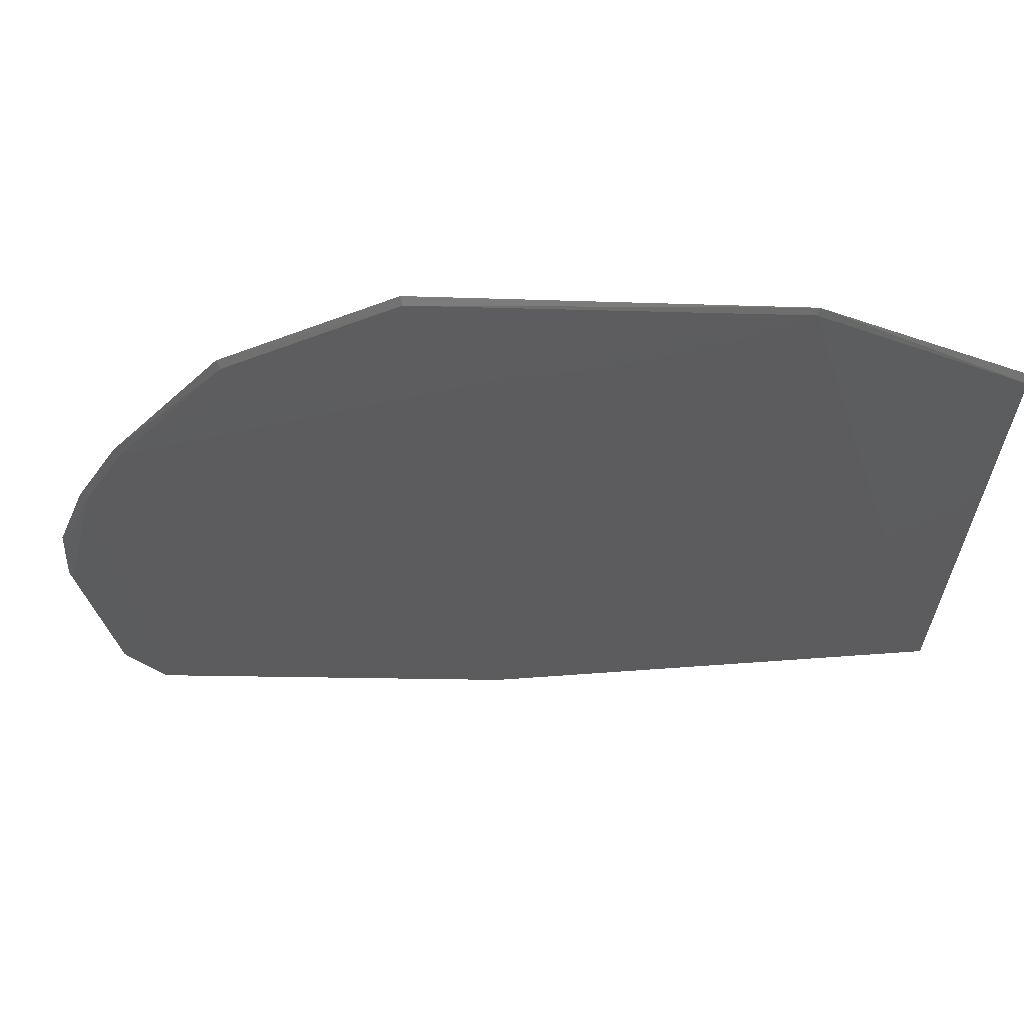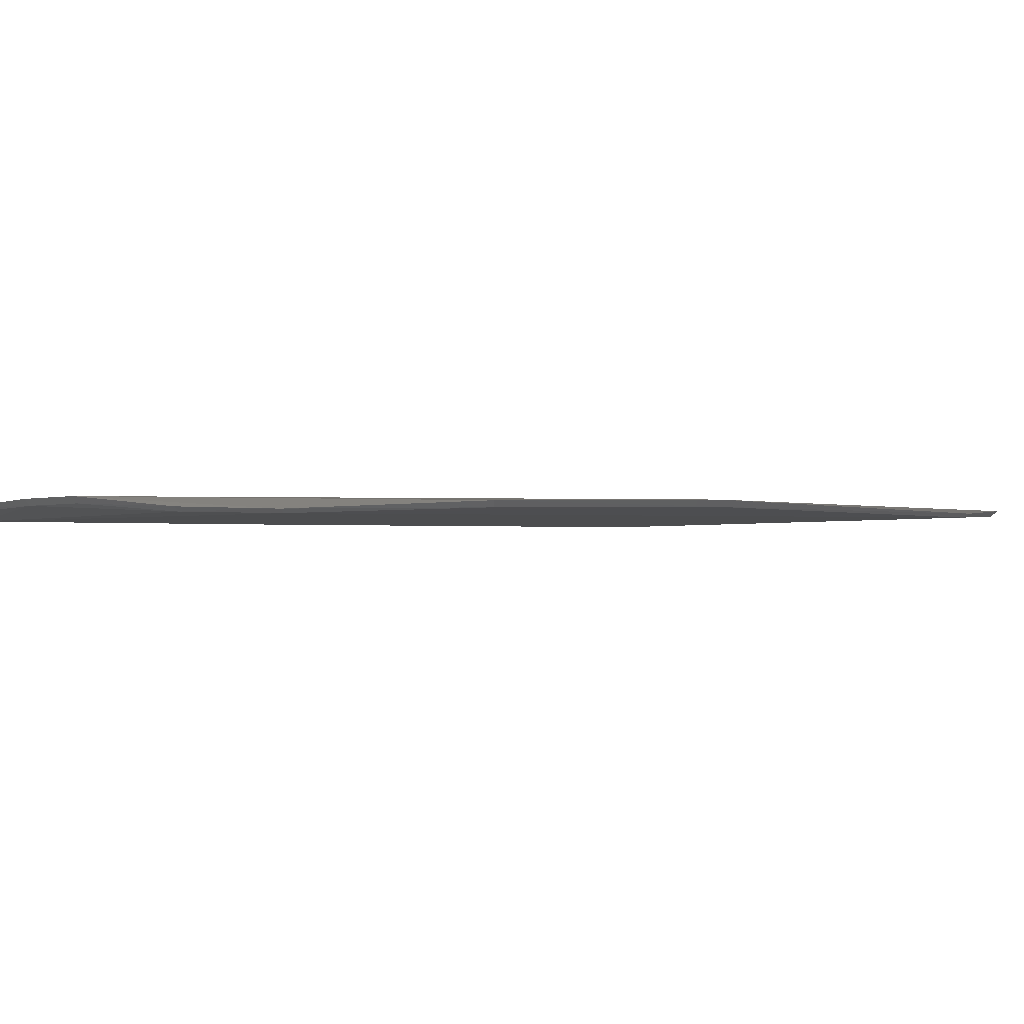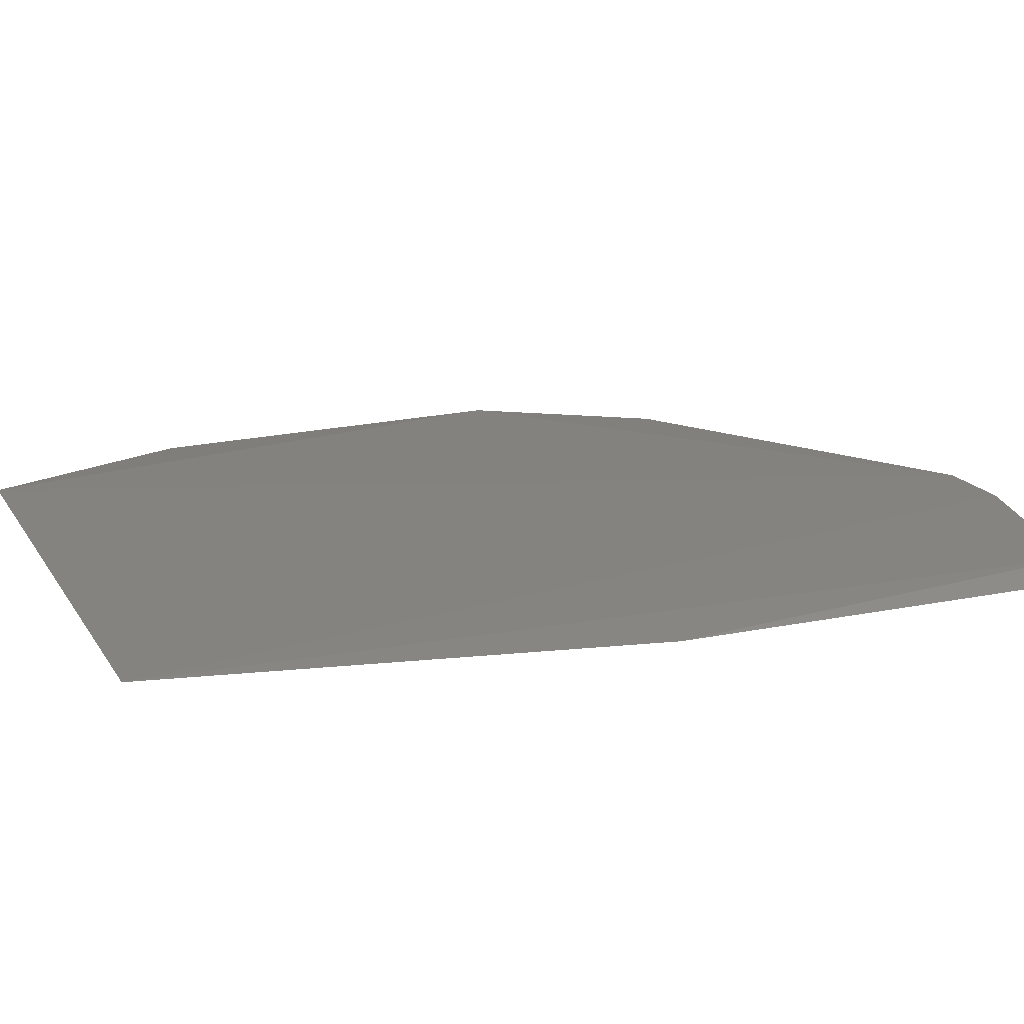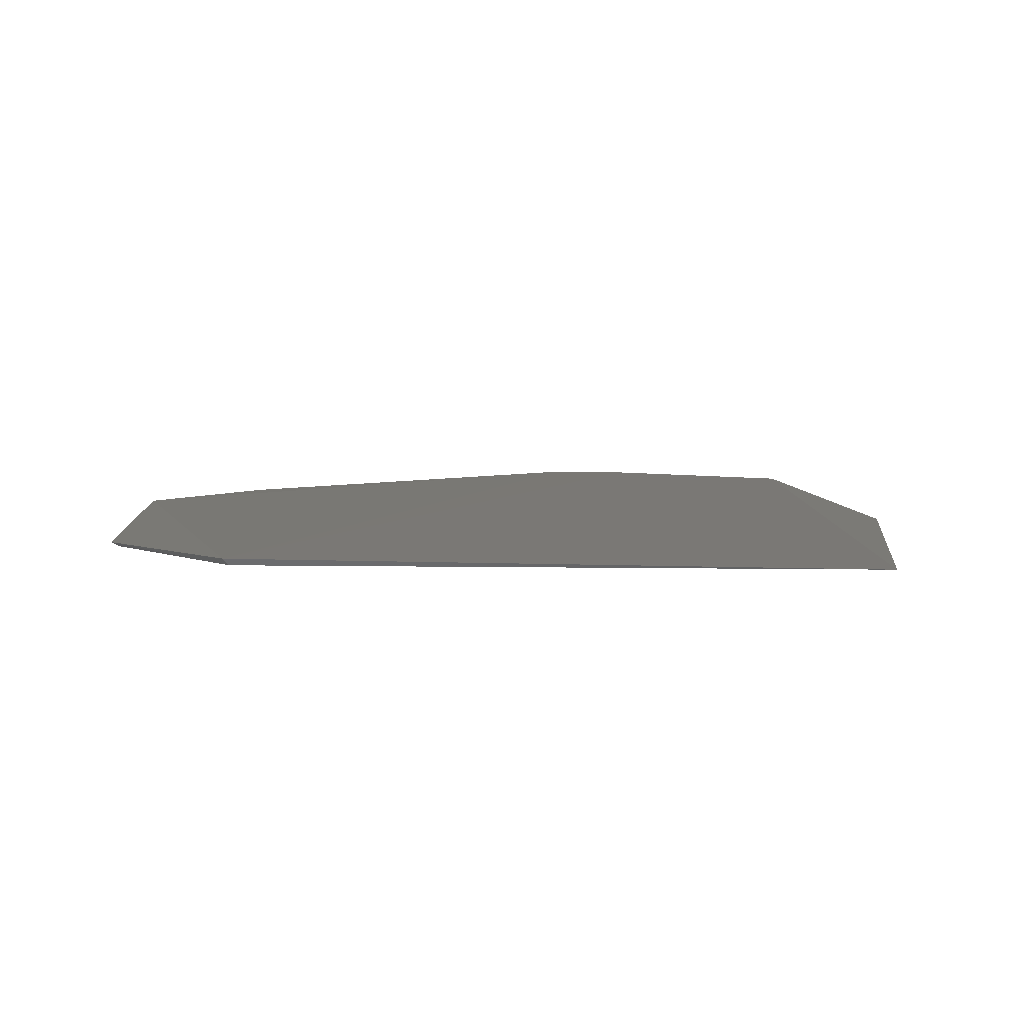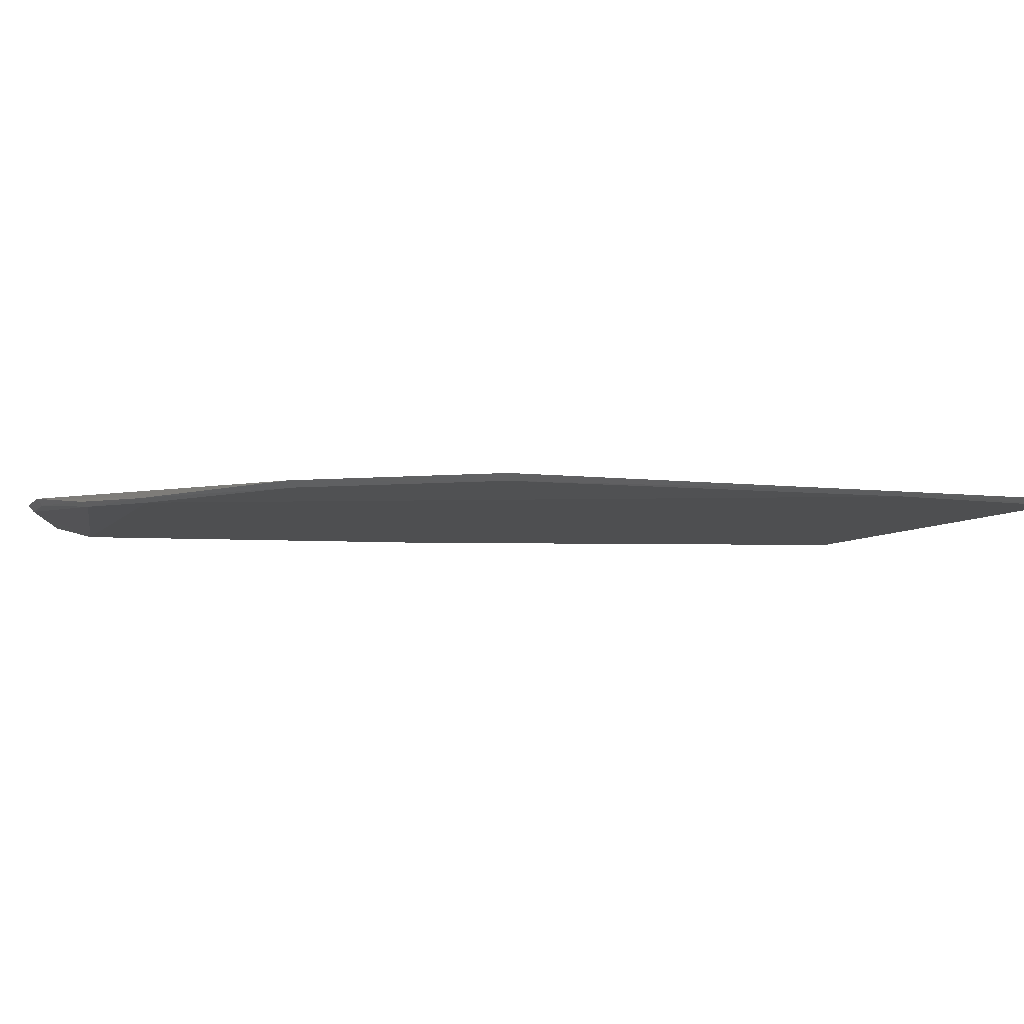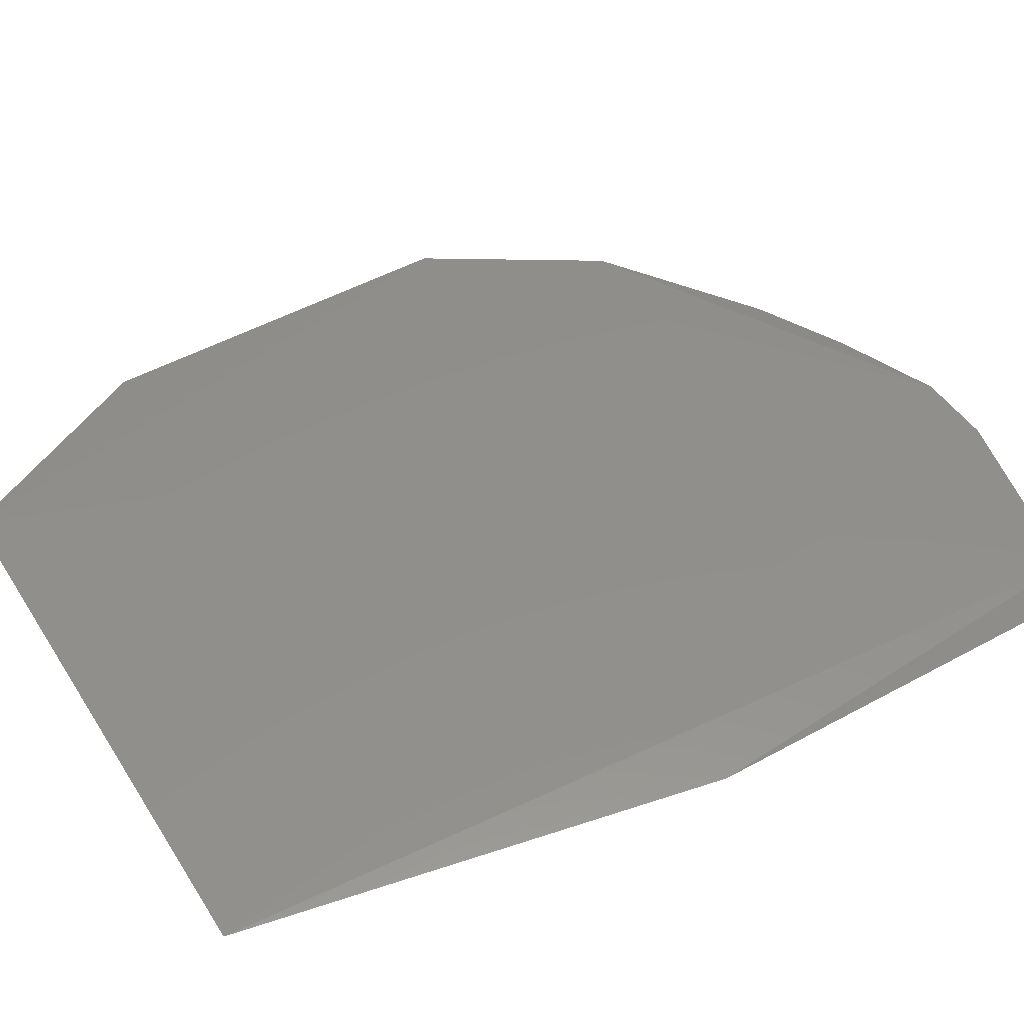
<metadata>
{"format":"stl","ext":"stl","renderer":"f3d","projection":"perspective","resolution":1024,"background":"white","views":[{"elev":-29.6,"azim":-91.9,"up":"+Z"},{"elev":-1.0,"azim":-134.2,"up":"+Z"},{"elev":17.4,"azim":67.5,"up":"+Z"},{"elev":4.8,"azim":-3.9,"up":"+Z"},{"elev":-4.2,"azim":-106.1,"up":"+Z"},{"elev":48.8,"azim":58.7,"up":"+Z"}]}
</metadata>
<code>
# stl→obj: 21 verts, 38 faces
v -0.6142 -0.1868 0.08472
v 0.2586 0.5626 0.08162
v 0.1515 -0.4375 0.08148
v 0.2586 0.1161 0.08162
v 0.2228 0.6163 0.09583
v 0.008405 0.6614 0.1028
v -0.4918 -0.4379 0.09675
v -0.486 -0.4328 0.0899
v -0.3114 0.5599 0.08469
v -0.2042 0.6116 0.08699
v 0.008268 0.6551 0.09537
v -0.6218 -0.1891 0.08912
v -0.615 0.2405 0.09853
v -0.6082 0.2379 0.09141
v -0.4857 0.433 0.0899
v -0.4915 0.4382 0.09675
v -0.07958 0.6581 0.1044
v 0.2205 0.6093 0.08986
v -0.3155 0.5671 0.08911
v -0.07901 0.6522 0.09671
v -0.2068 0.619 0.09222
f 1 2 3
f 4 5 3
f 4 3 2
f 4 2 5
f 6 7 3
f 6 3 5
f 8 1 3
f 8 3 7
f 9 10 2
f 9 2 1
f 11 6 5
f 11 2 10
f 12 7 13
f 12 8 7
f 12 1 8
f 14 12 13
f 14 1 12
f 14 9 1
f 14 15 9
f 16 14 13
f 16 15 14
f 17 13 7
f 17 7 6
f 17 16 13
f 18 11 5
f 18 5 2
f 18 2 11
f 19 9 15
f 19 15 16
f 19 16 17
f 19 10 9
f 20 11 10
f 20 17 6
f 20 6 11
f 21 19 17
f 21 10 19
f 21 20 10
f 21 17 20

</code>
